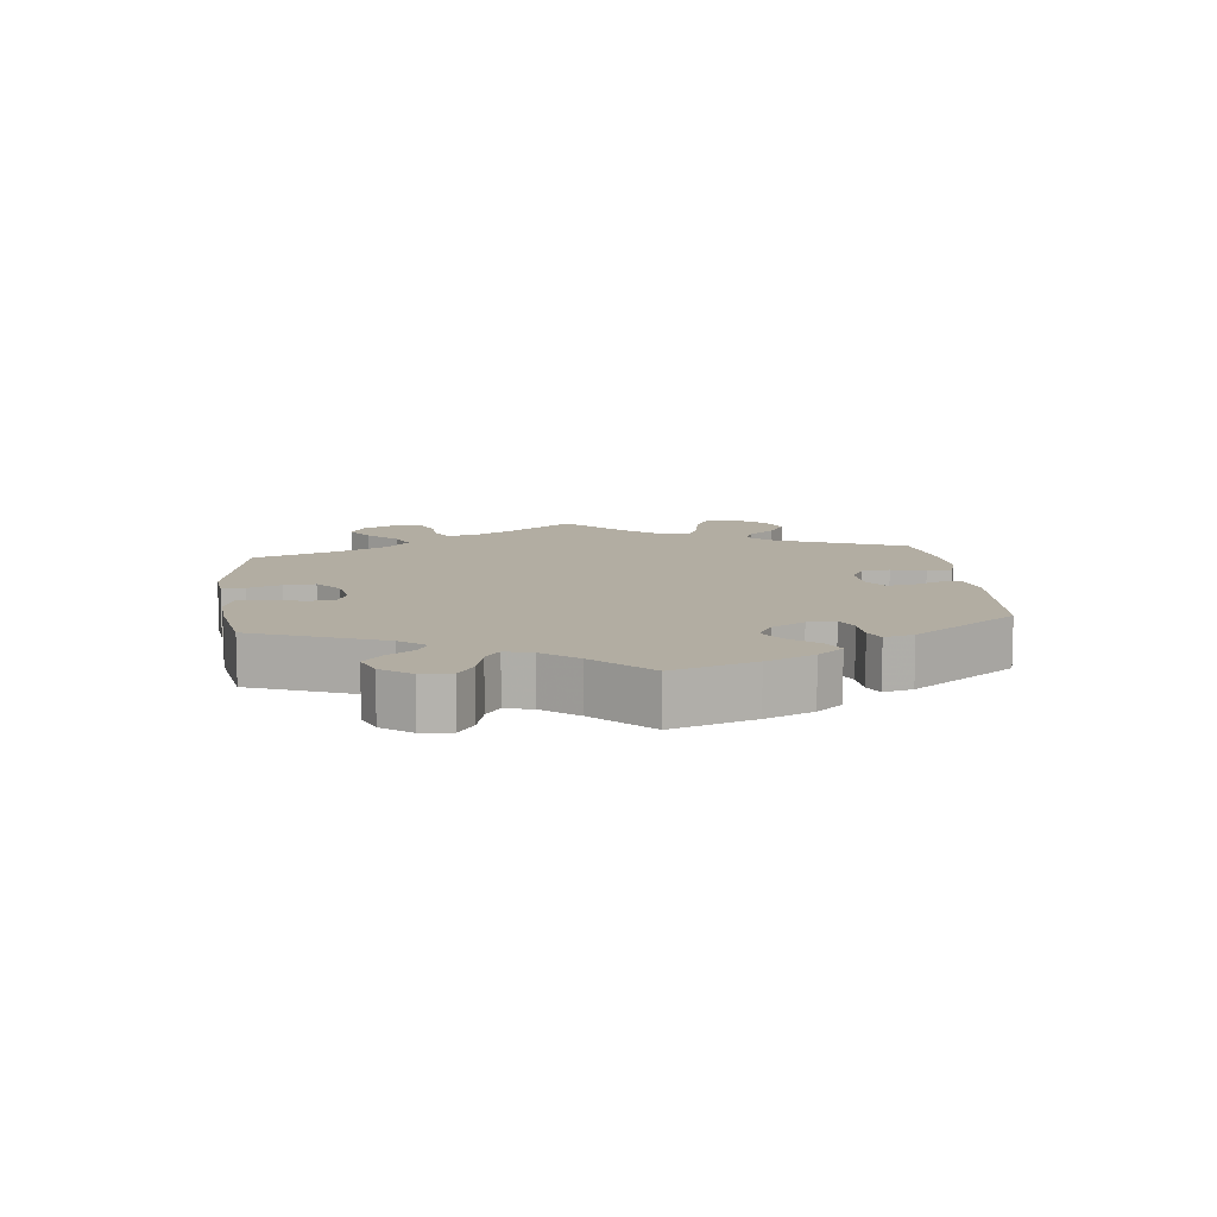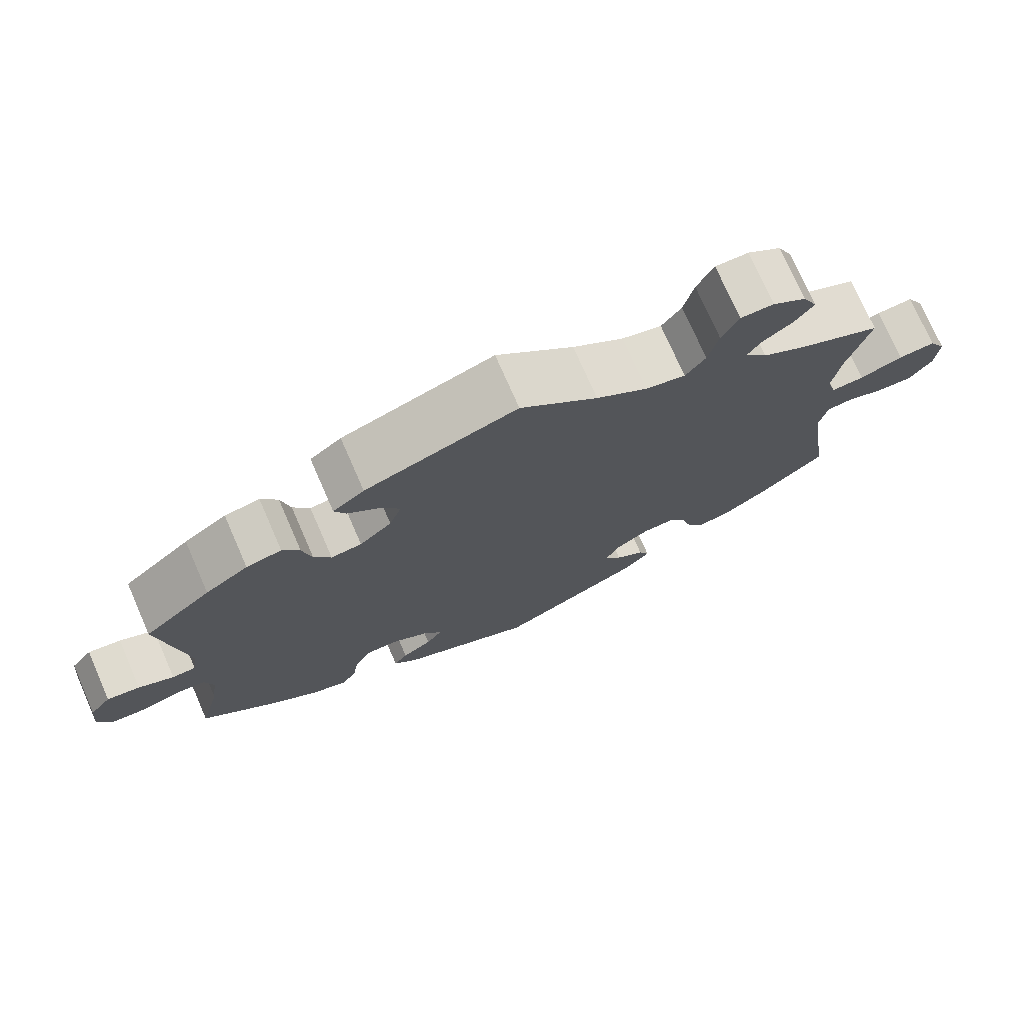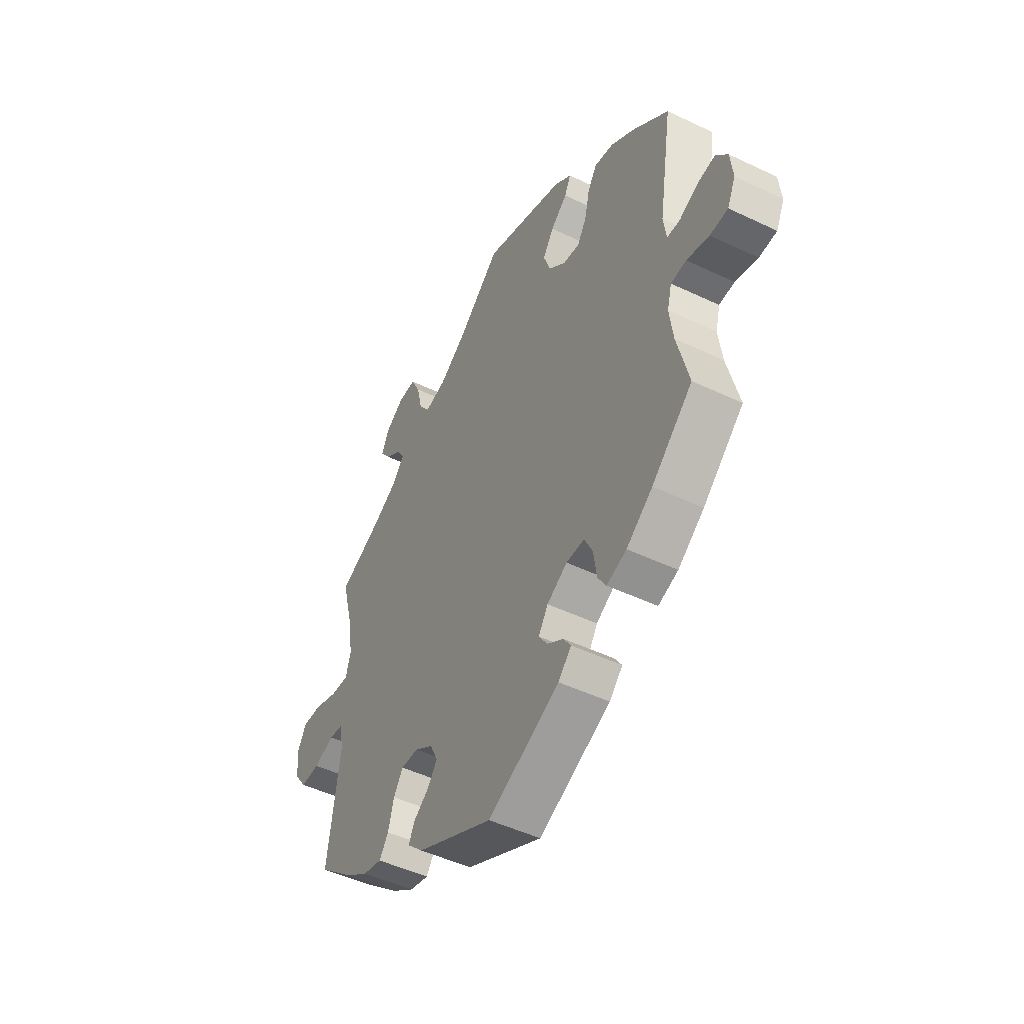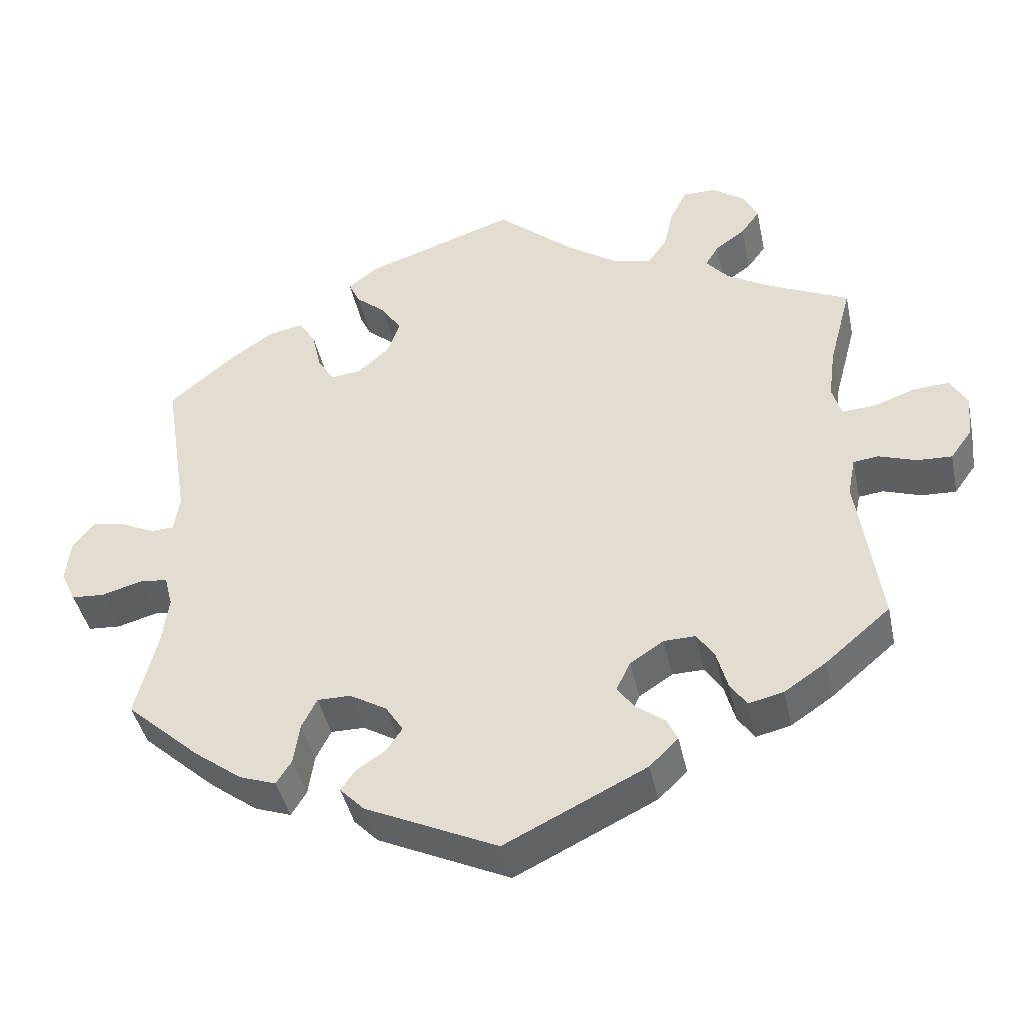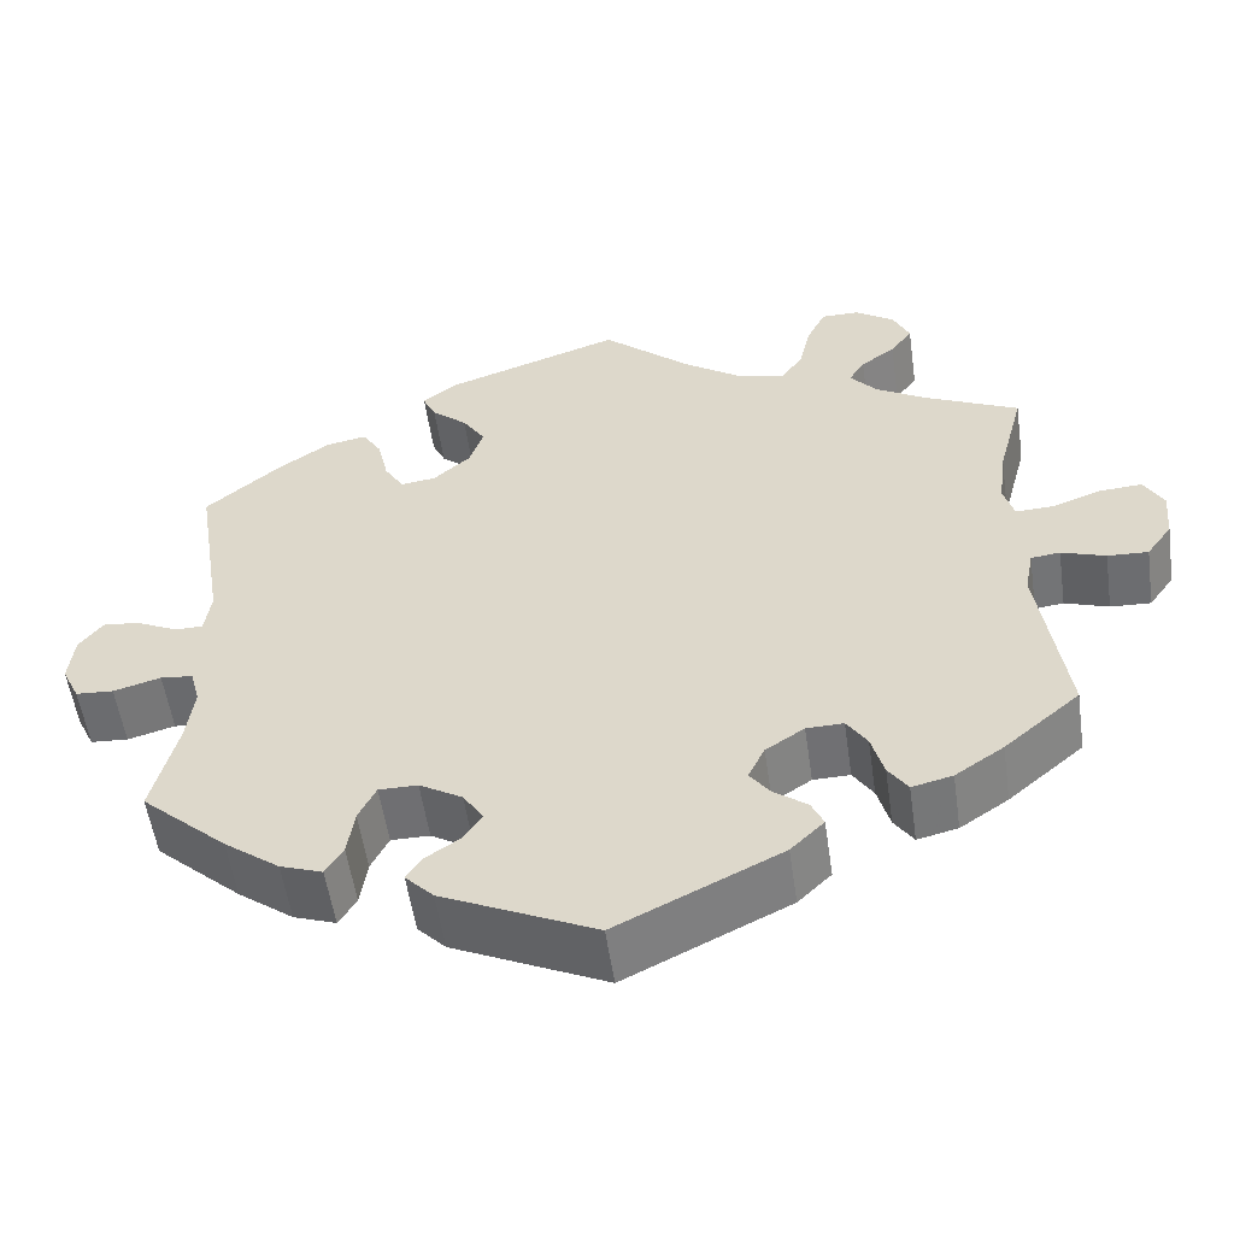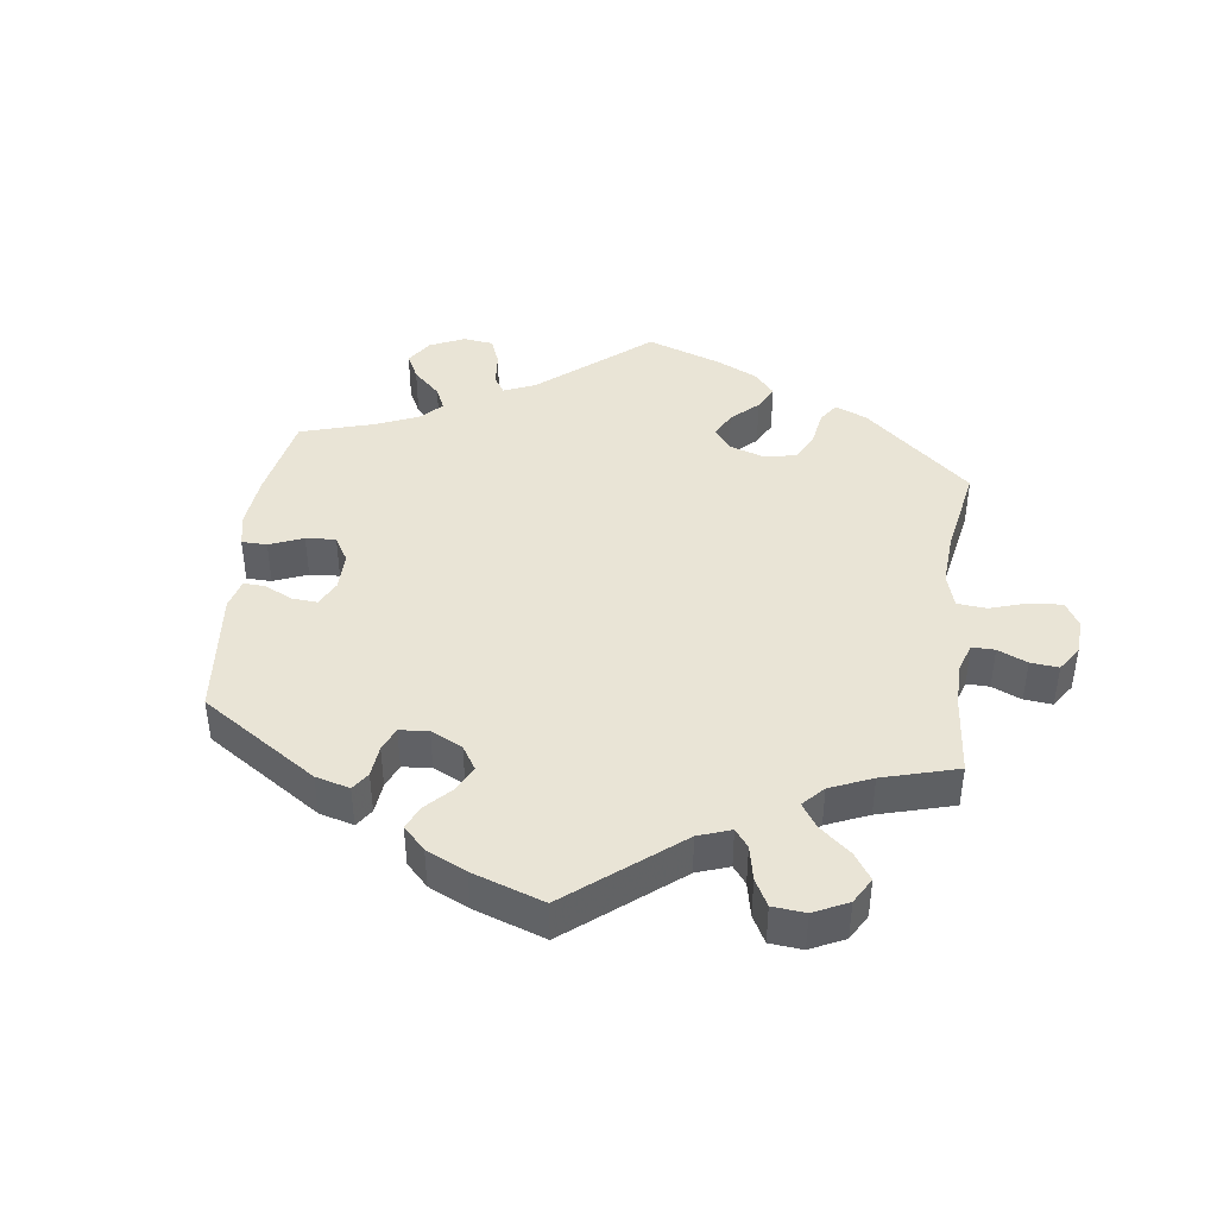
<metadata>
{"format":"obj","ext":"obj","renderer":"f3d","projection":"perspective","resolution":1024,"background":"white","views":[{"elev":10.6,"azim":113.5,"up":"+Y"},{"elev":74.7,"azim":156.3,"up":"+Z"},{"elev":-48.1,"azim":61.8,"up":"+Z"},{"elev":-42.4,"azim":-168.1,"up":"+Z"},{"elev":-54.7,"azim":-171.8,"up":"+Z"},{"elev":42.7,"azim":-113.1,"up":"+Y"}]}
</metadata>
<code>
v -0.186 0.07 -0.487
v -0.224 0.07 -0.45
v -0.21 0.07 -0.42
v -0.172 0.07 -0.392
v -0.149 0.07 -0.361
v -0.168 0.07 -0.322
v -0.212 0.07 -0.293
v -0.254 0.07 -0.292
v -0.277 0.07 -0.327
v -0.291 0.07 -0.378
v -0.313 0.07 -0.41
v -0.359 0.07 -0.399
v -0.414 0.07 -0.362
v -0.5 0.07 -0.289
v -0.47 0.07 -0.081
v -0.48 0.07 -0.03
v -0.513 0.07 -0.026
v -0.563 0.07 -0.043
v -0.609 0.07 -0.045
v -0.638 0.07 -0.005
v -0.643 0.07 0.052
v -0.621 0.07 0.091
v -0.573 0.07 0.088
v -0.517 0.07 0.068
v -0.474 0.07 0.066
v -0.462 0.07 0.107
v -0.471 0.07 0.175
v -0.501 0.07 0.288
v -0.394 0.07 0.338
v -0.336 0.07 0.372
v -0.306 0.07 0.407
v -0.324 0.07 0.436
v -0.363 0.07 0.464
v -0.388 0.07 0.498
v -0.369 0.07 0.538
v -0.325 0.07 0.568
v -0.282 0.07 0.568
v -0.26 0.07 0.524
v -0.247 0.07 0.467
v -0.221 0.07 0.431
v -0.169 0.07 0.444
v -0.102 0.07 0.49
v -0.001 0.07 0.578
v 0.197 0.07 0.511
v 0.238 0.07 0.48
v 0.223 0.07 0.448
v 0.183 0.07 0.414
v 0.157 0.07 0.374
v 0.173 0.07 0.328
v 0.215 0.07 0.291
v 0.255 0.07 0.286
v 0.277 0.07 0.322
v 0.289 0.07 0.375
v 0.311 0.07 0.41
v 0.357 0.07 0.401
v 0.413 0.07 0.363
v 0.501 0.07 0.289
v 0.468 0.07 0.08
v 0.475 0.07 0.03
v 0.506 0.07 0.029
v 0.552 0.07 0.051
v 0.595 0.07 0.058
v 0.623 0.07 0.022
v 0.629 0.07 -0.034
v 0.609 0.07 -0.076
v 0.566 0.07 -0.079
v 0.512 0.07 -0.064
v 0.475 0.07 -0.068
v 0.464 0.07 -0.11
v 0.473 0.07 -0.177
v 0.501 0.07 -0.289
v 0.403 0.07 -0.377
v 0.34 0.07 -0.424
v 0.292 0.07 -0.441
v 0.272 0.07 -0.409
v 0.264 0.07 -0.355
v 0.244 0.07 -0.315
v 0.2 0.07 -0.315
v 0.151 0.07 -0.344
v 0.128 0.07 -0.38
v 0.149 0.07 -0.411
v 0.188 0.07 -0.437
v 0.206 0.07 -0.464
v 0.174 0.07 -0.497
v 0 0.07 -0.578
v -0.186 0 -0.487
v -0.224 0 -0.45
v -0.21 0 -0.42
v -0.172 0 -0.392
v -0.149 0 -0.361
v -0.168 0 -0.322
v -0.212 0 -0.293
v -0.254 0 -0.292
v -0.277 0 -0.327
v -0.291 0 -0.378
v -0.313 0 -0.41
v -0.359 0 -0.399
v -0.414 0 -0.362
v -0.5 0 -0.289
v -0.47 0 -0.081
v -0.48 0 -0.03
v -0.513 0 -0.026
v -0.563 0 -0.043
v -0.609 0 -0.045
v -0.638 0 -0.005
v -0.643 0 0.052
v -0.621 0 0.091
v -0.573 0 0.088
v -0.517 0 0.068
v -0.474 0 0.066
v -0.462 0 0.107
v -0.471 0 0.175
v -0.501 0 0.288
v -0.394 0 0.338
v -0.336 0 0.372
v -0.306 0 0.407
v -0.324 0 0.436
v -0.363 0 0.464
v -0.388 0 0.498
v -0.369 0 0.538
v -0.325 0 0.568
v -0.282 0 0.568
v -0.26 0 0.524
v -0.247 0 0.467
v -0.221 0 0.431
v -0.169 0 0.444
v -0.102 0 0.49
v -0.001 0 0.578
v 0.197 0 0.511
v 0.238 0 0.48
v 0.223 0 0.448
v 0.183 0 0.414
v 0.157 0 0.374
v 0.173 0 0.328
v 0.215 0 0.291
v 0.255 0 0.286
v 0.277 0 0.322
v 0.289 0 0.375
v 0.311 0 0.41
v 0.357 0 0.401
v 0.413 0 0.363
v 0.501 0 0.289
v 0.468 0 0.08
v 0.475 0 0.03
v 0.506 0 0.029
v 0.552 0 0.051
v 0.595 0 0.058
v 0.623 0 0.022
v 0.629 0 -0.034
v 0.609 0 -0.076
v 0.566 0 -0.079
v 0.512 0 -0.064
v 0.475 0 -0.068
v 0.464 0 -0.11
v 0.473 0 -0.177
v 0.501 0 -0.289
v 0.403 0 -0.377
v 0.34 0 -0.424
v 0.292 0 -0.441
v 0.272 0 -0.409
v 0.264 0 -0.355
v 0.244 0 -0.315
v 0.2 0 -0.315
v 0.151 0 -0.344
v 0.128 0 -0.38
v 0.149 0 -0.411
v 0.188 0 -0.437
v 0.206 0 -0.464
v 0.174 0 -0.497
v 0 0 -0.578
f 81 82 83 84
f 80 81 84 85
f 79 80 85 1
f 73 74 75 76
f 73 76 77
f 70 71 72 73
f 69 70 73 77
f 68 69 77 78
f 64 65 66 67
f 64 67 68
f 63 64 68
f 60 61 62 63
f 59 60 63 68
f 58 59 68 78
f 52 53 54 55
f 51 52 55 56
f 44 45 46 47
f 42 43 44 47
f 41 42 47 48
f 40 41 48 49
f 36 37 38 39
f 36 39 40
f 35 36 40
f 32 33 34 35
f 31 32 35 40
f 30 31 40 49
f 27 28 29
f 26 27 29 30
f 25 26 30 49
f 21 22 23 24
f 21 24 25
f 20 21 25
f 17 18 19 20
f 16 17 20 25
f 15 16 25 49
f 9 10 11 12
f 8 9 12 13
f 1 2 3 4
f 1 4 5
f 79 1 5
f 78 79 5 6
f 58 78 6 7
f 51 56 57 58
f 50 51 58 7
f 49 50 7 8
f 14 15 49
f 8 13 14 49
f 169 168 167 166
f 170 169 166 165
f 86 170 165 164
f 161 160 159 158
f 162 161 158
f 158 157 156 155
f 162 158 155 154
f 163 162 154 153
f 152 151 150 149
f 153 152 149
f 153 149 148
f 148 147 146 145
f 153 148 145 144
f 163 153 144 143
f 140 139 138 137
f 141 140 137 136
f 132 131 130 129
f 132 129 128 127
f 133 132 127 126
f 134 133 126 125
f 124 123 122 121
f 125 124 121
f 125 121 120
f 120 119 118 117
f 125 120 117 116
f 134 125 116 115
f 114 113 112
f 115 114 112 111
f 134 115 111 110
f 109 108 107 106
f 110 109 106
f 110 106 105
f 105 104 103 102
f 110 105 102 101
f 134 110 101 100
f 97 96 95 94
f 98 97 94 93
f 89 88 87 86
f 90 89 86
f 90 86 164
f 91 90 164 163
f 92 91 163 143
f 143 142 141 136
f 92 143 136 135
f 93 92 135 134
f 134 100 99
f 134 99 98 93
f 1 86 87 2
f 2 87 88 3
f 3 88 89 4
f 4 89 90 5
f 5 90 91 6
f 6 91 92 7
f 7 92 93 8
f 8 93 94 9
f 9 94 95 10
f 10 95 96 11
f 11 96 97 12
f 12 97 98 13
f 13 98 99 14
f 14 99 100 15
f 15 100 101 16
f 16 101 102 17
f 17 102 103 18
f 18 103 104 19
f 19 104 105 20
f 20 105 106 21
f 21 106 107 22
f 22 107 108 23
f 23 108 109 24
f 24 109 110 25
f 25 110 111 26
f 26 111 112 27
f 27 112 113 28
f 28 113 114 29
f 29 114 115 30
f 30 115 116 31
f 31 116 117 32
f 32 117 118 33
f 33 118 119 34
f 34 119 120 35
f 35 120 121 36
f 36 121 122 37
f 37 122 123 38
f 38 123 124 39
f 39 124 125 40
f 40 125 126 41
f 41 126 127 42
f 42 127 128 43
f 43 128 129 44
f 44 129 130 45
f 45 130 131 46
f 46 131 132 47
f 47 132 133 48
f 48 133 134 49
f 49 134 135 50
f 50 135 136 51
f 51 136 137 52
f 52 137 138 53
f 53 138 139 54
f 54 139 140 55
f 55 140 141 56
f 56 141 142 57
f 57 142 143 58
f 58 143 144 59
f 59 144 145 60
f 60 145 146 61
f 61 146 147 62
f 62 147 148 63
f 63 148 149 64
f 64 149 150 65
f 65 150 151 66
f 66 151 152 67
f 67 152 153 68
f 68 153 154 69
f 69 154 155 70
f 70 155 156 71
f 71 156 157 72
f 72 157 158 73
f 73 158 159 74
f 74 159 160 75
f 75 160 161 76
f 76 161 162 77
f 77 162 163 78
f 78 163 164 79
f 79 164 165 80
f 80 165 166 81
f 81 166 167 82
f 82 167 168 83
f 83 168 169 84
f 84 169 170 85
f 85 170 86 1

</code>
